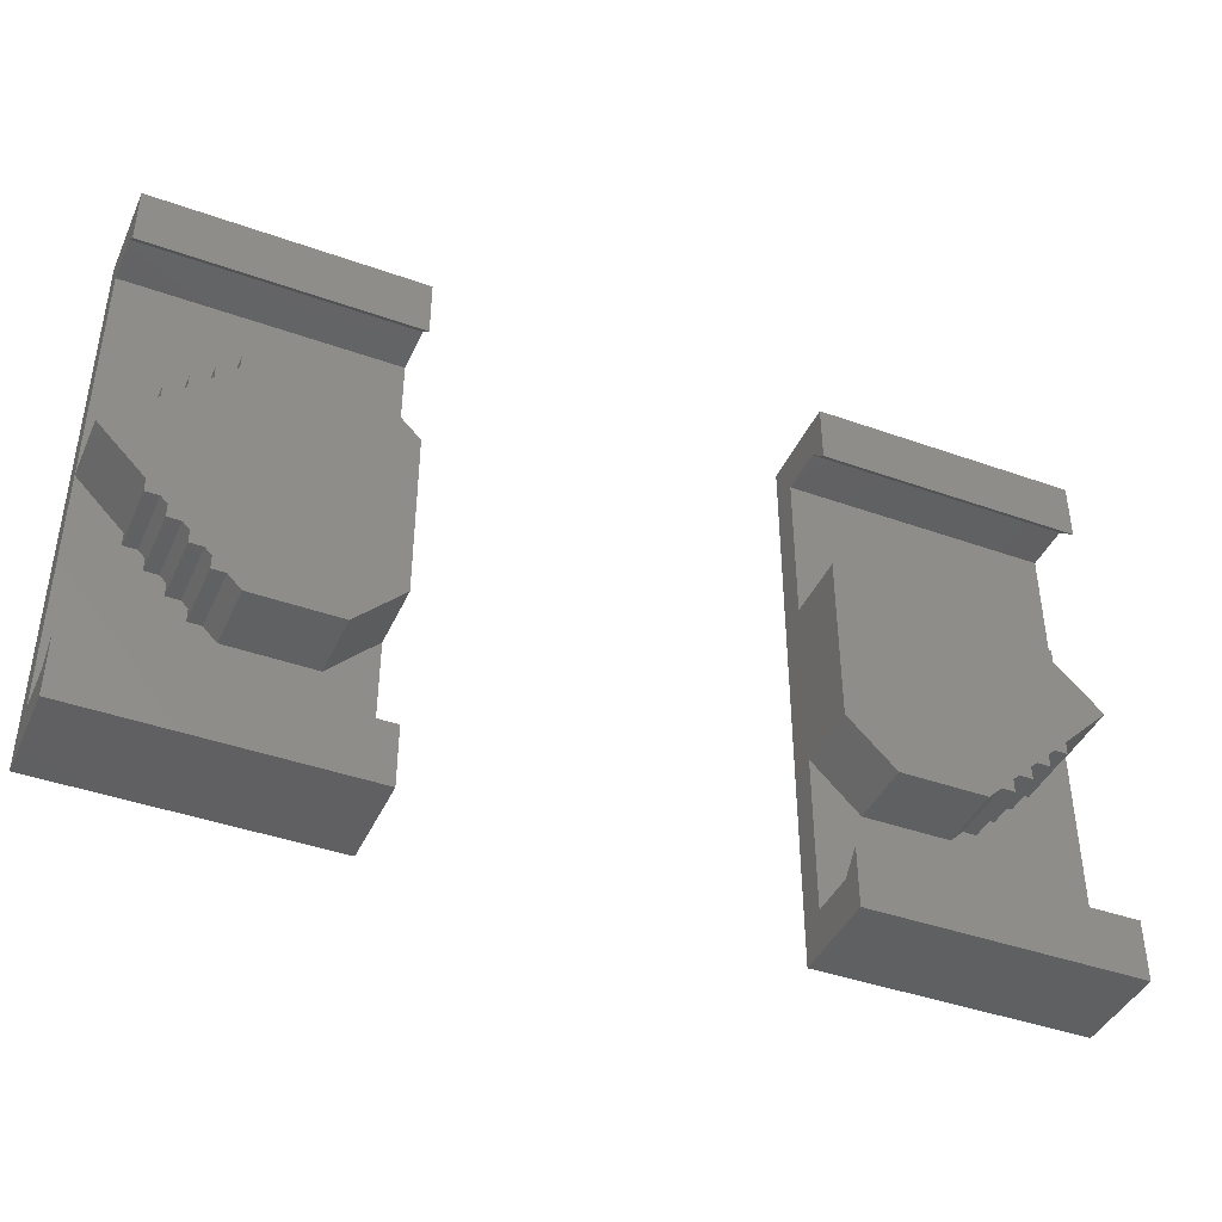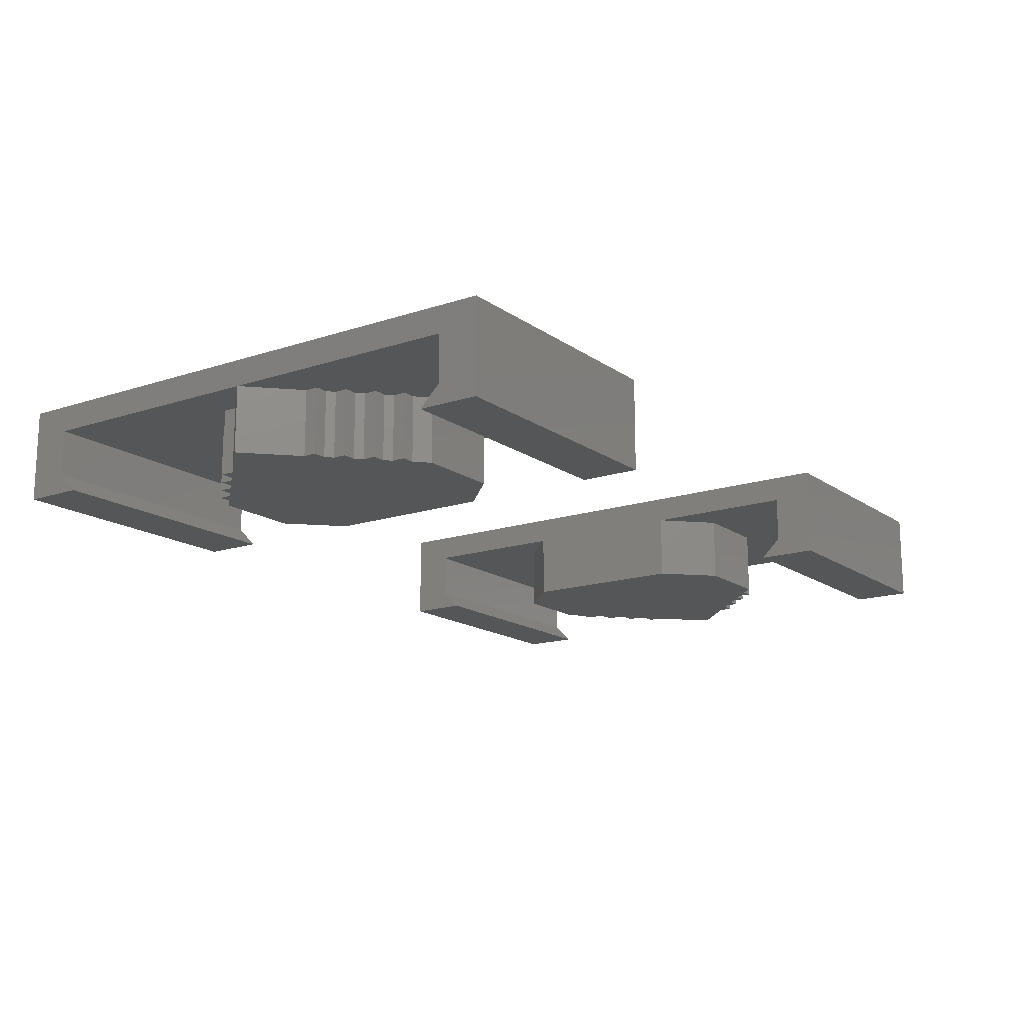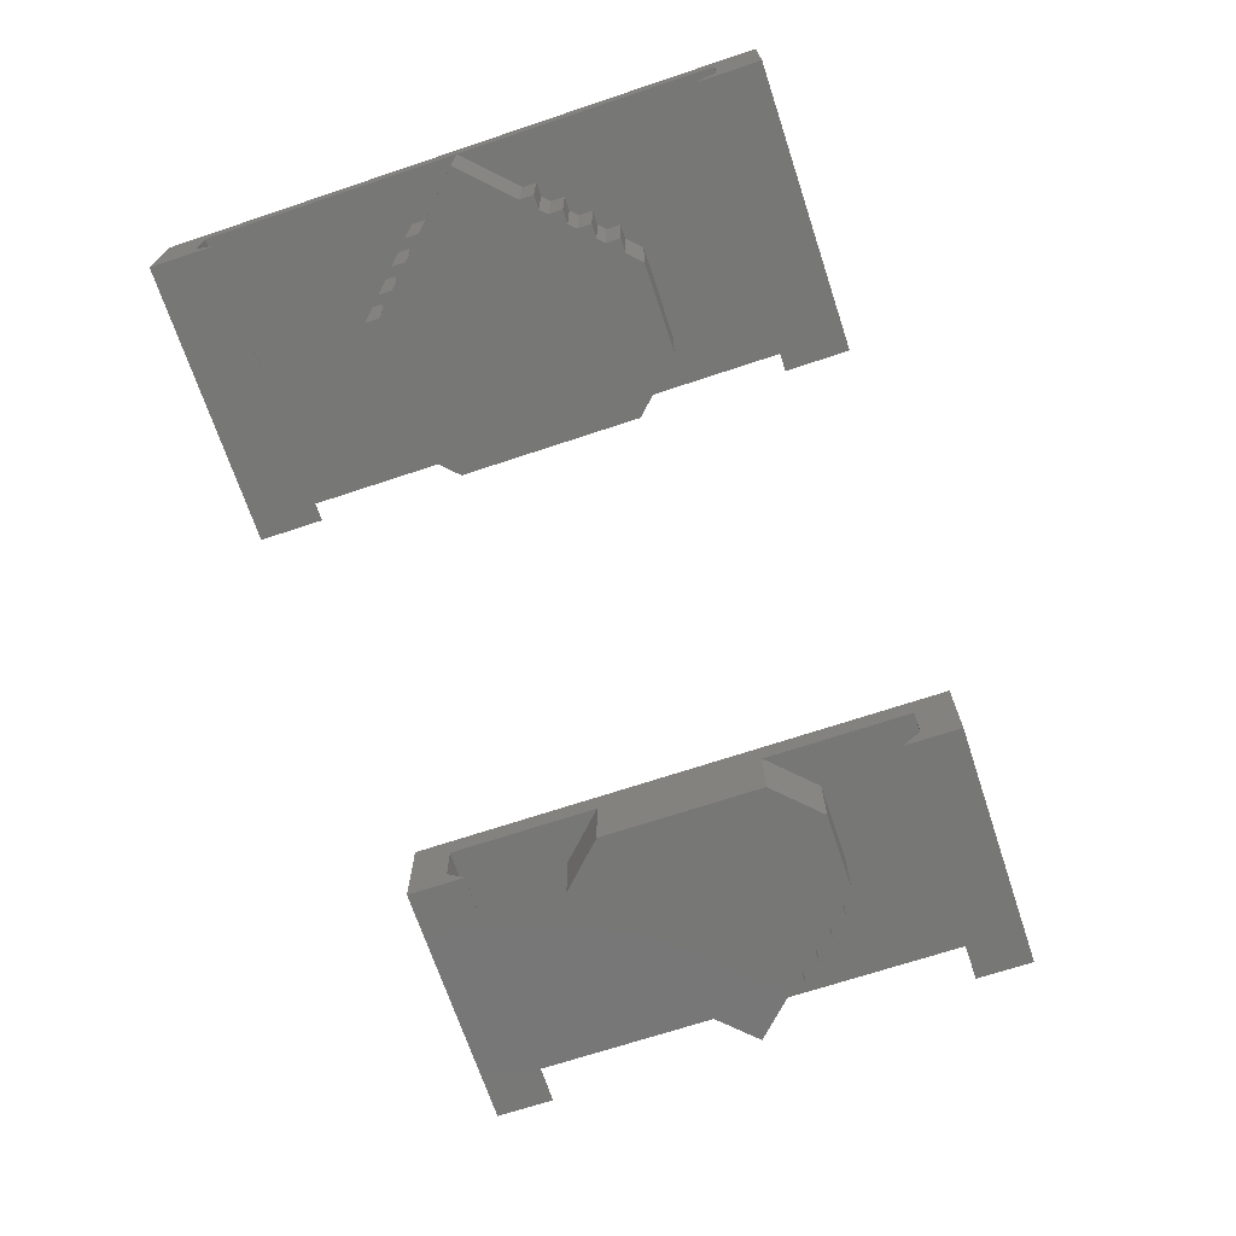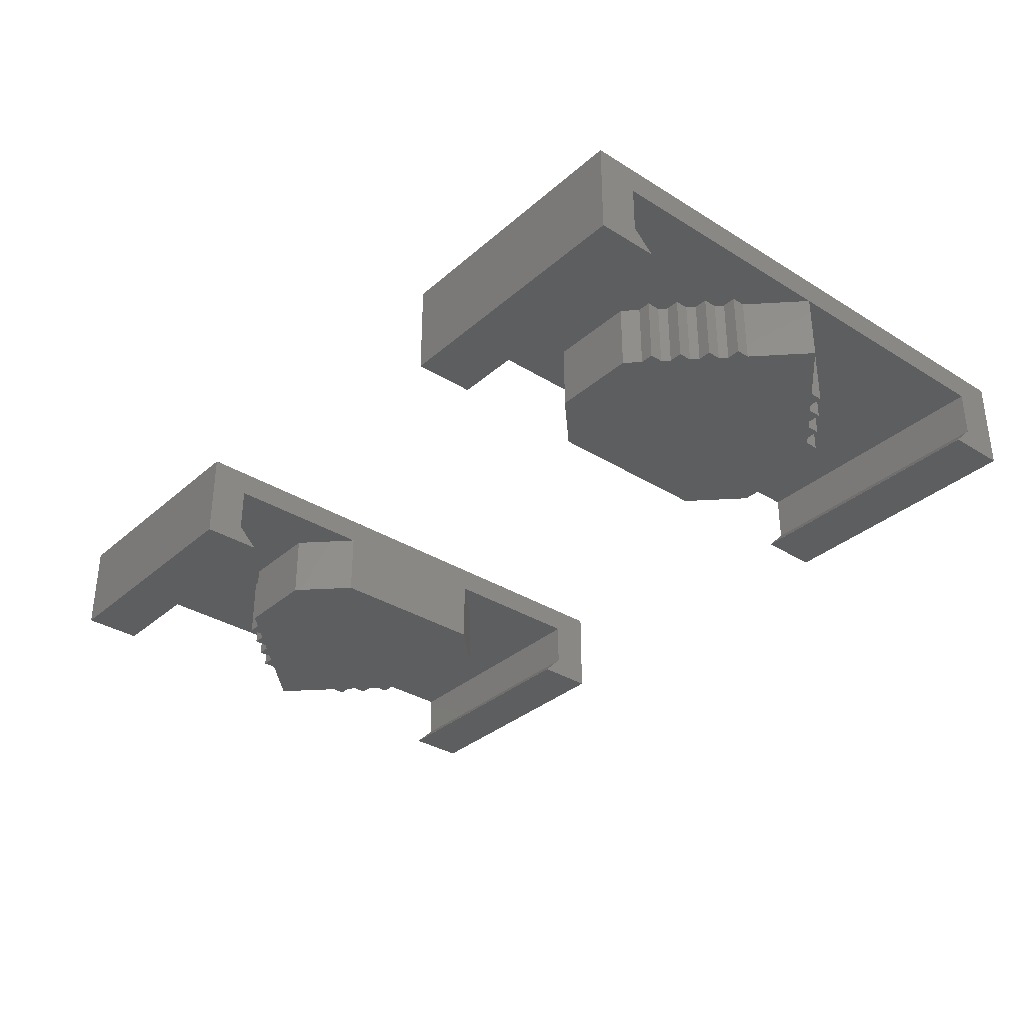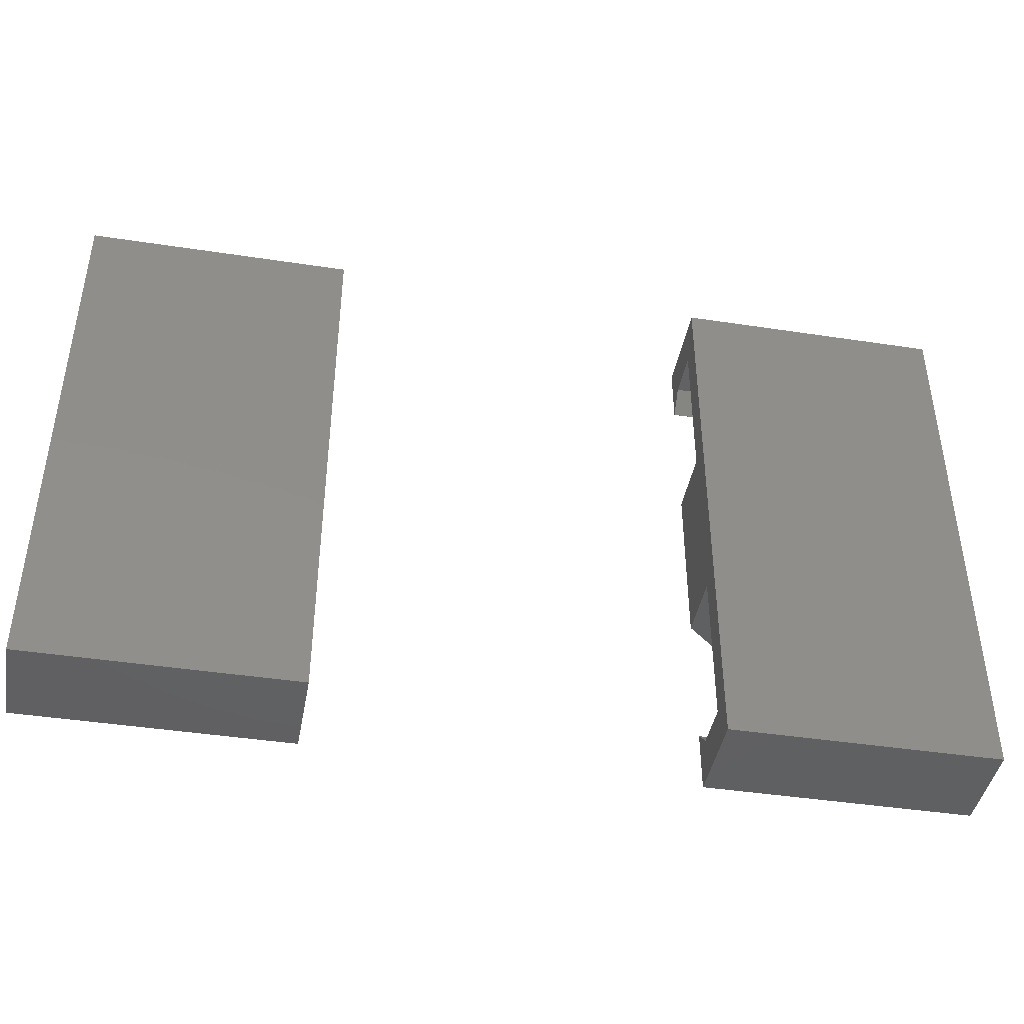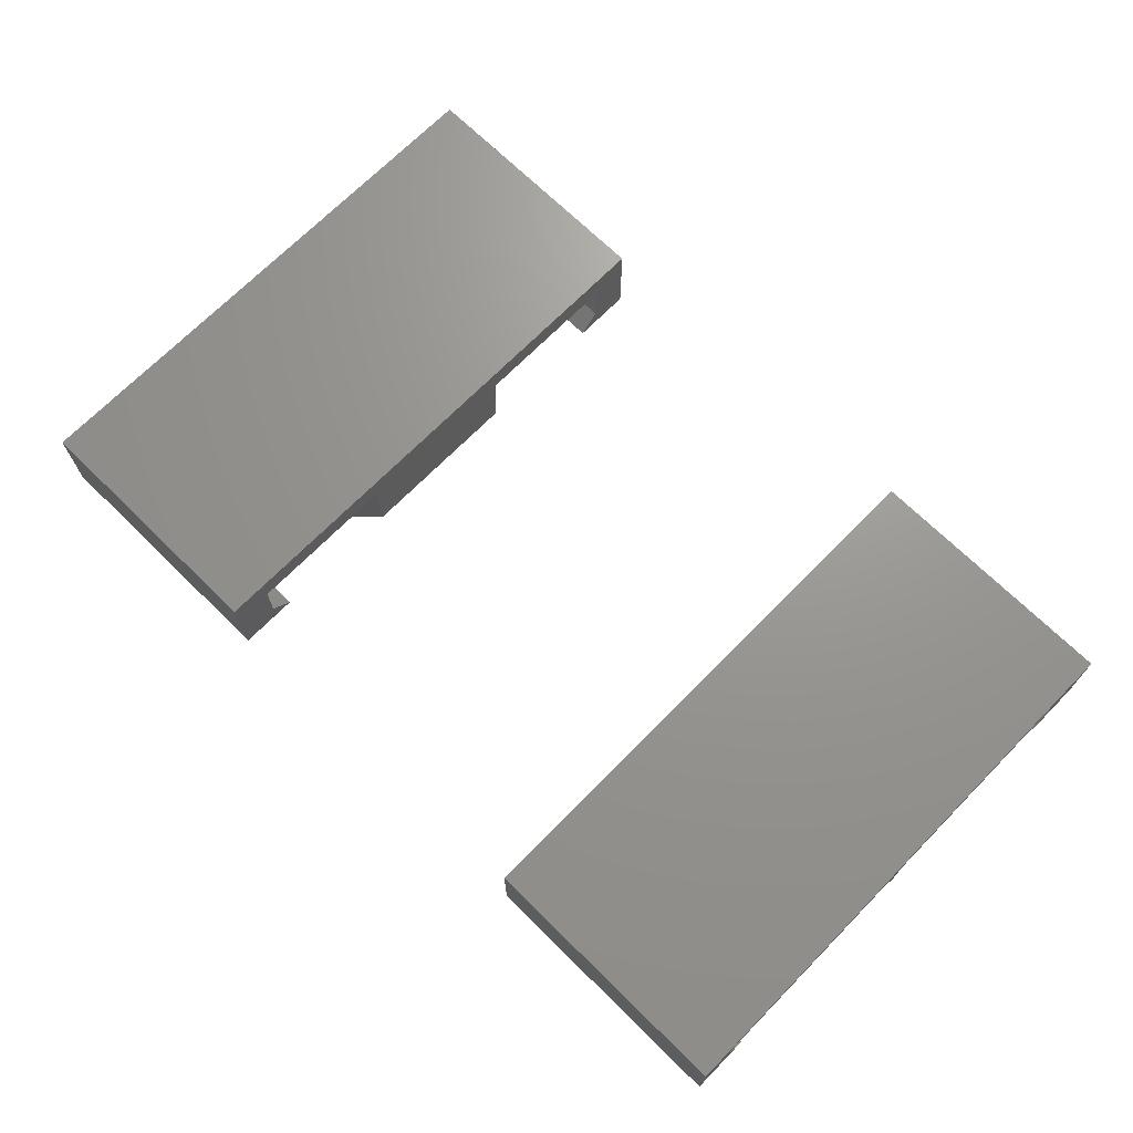
<metadata>
{"format":"stl","ext":"stl","renderer":"f3d","projection":"perspective","resolution":1024,"background":"white","views":[{"elev":-42.0,"azim":156.8,"up":"+Y"},{"elev":-15.6,"azim":124.9,"up":"+Z"},{"elev":-69.6,"azim":-71.6,"up":"+Z"},{"elev":-33.7,"azim":-130.3,"up":"+Z"},{"elev":-42.8,"azim":-10.3,"up":"+Y"},{"elev":70.0,"azim":-135.5,"up":"+Z"}]}
</metadata>
<code>
# stl→obj: 220 verts, 496 faces
v -34.5 -16.7 0
v -34.5 -18.2 1.5
v -34.5 -16.7 0.009999
v -34.5 -21.2 5
v -34.5 -21.2 0
v -34.5 18.2 1.5
v -34.5 21.2 5
v -34.5 21.2 0
v -34.5 18.2 5
v -34.5 16.7 0
v -34.5 16.7 0.009999
v -34.5 21.2 7
v -34.5 -18.2 5
v -34.5 -21.2 7
v -14.5 -18.2 5
v -18.04 -10 5
v -14.5 -6.464 5
v -24.5 -10 5
v -25.5 -9 5
v -24.5 -9.998 5
v -26.5 -9 5
v -27 -7.5 5
v -26.5 -8 5
v -28 -7.5 5
v -28.5 -6 5
v -28 -6.5 5
v -29.5 -6 5
v -30 -4.5 5
v -29.5 -5 5
v -31 -4.5 5
v -34.5 0 5
v -31 -3.5 5
v -25.5 -8.998 5
v -27 -7.498 5
v -28.5 -5.998 5
v -30 -4.498 5
v -31 3.5 5
v -31 4.5 5
v -30 4.5 5
v -29.5 5 5
v -30 4.498 5
v -28.5 6 5
v -28 6.5 5
v -28.5 5.998 5
v -27 7.5 5
v -26.5 8 5
v -27 7.498 5
v -25.5 9 5
v -24.5 9.998 5
v -25.5 8.998 5
v -18.04 10 5
v -14.5 18.2 5
v -14.5 6.464 5
v -24.5 10 5
v -26.5 9 5
v -28 7.5 5
v -29.5 6 5
v -14.5 21.2 5
v -14.5 21.2 7
v -14.5 18.2 1.5
v -14.5 6.464 0
v -14.5 -21.2 7
v -14.5 -21.2 5
v -14.5 21.2 0
v -14.5 16.7 0
v -14.5 16.7 0.009999
v -14.5 -6.464 0
v -14.5 -18.2 1.5
v -14.5 -16.7 0
v -14.5 -16.7 0.009999
v -14.5 -21.2 0
v -18.04 -10 0
v -27 -7.498 0
v -26.5 8 0
v -26.5 -8 0
v -27 7.498 0
v -26.5 -9 0
v -25.5 -8.998 0
v -25.5 -9 0
v -25.5 8.998 0
v -24.5 9.998 0
v -24.5 -9.998 0
v -24.5 -10 0
v -18.04 10 0
v -24.5 10 0
v -26.5 9 0
v -25.5 9 0
v -28.5 -5.998 0
v -28 6.5 0
v -28 -6.5 0
v -28.5 5.998 0
v -28 -7.5 0
v -27 -7.5 0
v -28 7.5 0
v -27 7.5 0
v -30 -4.498 0
v -29.5 5 0
v -29.5 -5 0
v -30 4.498 0
v -29.5 -6 0
v -28.5 -6 0
v -29.5 6 0
v -28.5 6 0
v -31 -3.5 0
v -34.5 0 0
v -31 3.5 0
v -31 -4.5 0
v -30 -4.5 0
v -31 4.5 0
v -30 4.5 0
v 34.5 18.2 5
v 34.5 21.2 5
v 34.5 21.2 7
v 34.5 18.2 1.5
v 34.5 -18.2 5
v 34.5 -21.2 5
v 34.5 -21.2 7
v 34.5 21.2 0
v 34.5 16.7 0
v 34.5 16.7 0.009999
v 34.5 -18.2 1.5
v 34.5 -16.7 0
v 34.5 -16.7 0.009999
v 34.5 -21.2 0
v 25.5 8.998 5
v 24.5 9.998 5
v 25.5 9 5
v 27 7.498 5
v 26.5 8 5
v 27 7.5 5
v 28.5 5.998 5
v 28 6.5 5
v 28.5 6 5
v 30 4.498 5
v 29.5 5 5
v 30 4.5 5
v 34.5 0 5
v 31 3.5 5
v 31 -4.5 5
v 29.5 -6 5
v 29.5 -5 5
v 30 -4.5 5
v 28 -7.5 5
v 28 -6.5 5
v 28.5 -6 5
v 26.5 -9 5
v 26.5 -8 5
v 27 -7.5 5
v 24.5 -10 5
v 24.5 -9.998 5
v 25.5 -9 5
v 14.5 -18.2 5
v 18.04 -10 5
v 14.5 -6.464 5
v 31 4.5 5
v 29.5 6 5
v 28 7.5 5
v 26.5 9 5
v 24.5 10 5
v 14.5 18.2 5
v 18.04 10 5
v 14.5 6.464 5
v 31 -3.5 5
v 30 -4.498 5
v 28.5 -5.998 5
v 27 -7.498 5
v 25.5 -8.998 5
v 14.5 -16.7 0
v 14.5 -18.2 1.5
v 14.5 -16.7 0.009999
v 14.5 -21.2 5
v 14.5 -21.2 0
v 14.5 6.464 0
v 14.5 -6.464 0
v 14.5 18.2 1.5
v 14.5 21.2 5
v 14.5 21.2 0
v 14.5 16.7 0
v 14.5 16.7 0.009999
v 14.5 21.2 7
v 14.5 -21.2 7
v 18.04 -10 0
v 26.5 -9 0
v 26.5 -8 0
v 25.5 -8.998 0
v 25.5 -9 0
v 27 7.498 0
v 27 -7.498 0
v 26.5 8 0
v 28 -7.5 0
v 28 -6.5 0
v 27 -7.5 0
v 28.5 5.998 0
v 28.5 -5.998 0
v 28 6.5 0
v 29.5 -6 0
v 29.5 -5 0
v 28.5 -6 0
v 30 4.498 0
v 30 -4.498 0
v 29.5 5 0
v 31 -4.5 0
v 31 -3.5 0
v 30 -4.5 0
v 34.5 0 0
v 31 3.5 0
v 31 4.5 0
v 30 4.5 0
v 29.5 6 0
v 28.5 6 0
v 28 7.5 0
v 27 7.5 0
v 26.5 9 0
v 25.5 8.998 0
v 25.5 9 0
v 24.5 -9.998 0
v 24.5 -10 0
v 24.5 9.998 0
v 18.04 10 0
v 24.5 10 0
f 1 2 3
f 4 2 5
f 5 2 1
f 6 7 8
f 7 6 9
f 10 6 8
f 6 10 11
f 7 9 12
f 13 12 9
f 2 4 13
f 14 13 4
f 13 14 12
f 15 16 17
f 15 18 16
f 18 19 20
f 18 21 19
f 13 18 15
f 21 22 23
f 21 24 22
f 24 25 26
f 24 27 25
f 13 24 21
f 27 28 29
f 27 30 28
f 24 13 27
f 30 31 32
f 30 13 31
f 27 13 30
f 18 13 21
f 20 19 33
f 22 23 23
f 23 22 34
f 25 26 26
f 26 25 35
f 28 29 29
f 29 28 36
f 32 32 31
f 37 31 38
f 31 37 37
f 39 40 41
f 41 40 40
f 42 43 44
f 44 43 43
f 45 46 47
f 47 46 46
f 48 49 50
f 51 52 53
f 54 52 51
f 49 48 54
f 55 54 48
f 9 54 55
f 46 45 55
f 56 55 45
f 43 42 56
f 57 56 42
f 9 56 57
f 40 39 57
f 38 57 39
f 9 57 38
f 54 9 52
f 56 9 55
f 31 9 38
f 9 31 13
f 52 58 59
f 60 58 52
f 59 53 52
f 53 17 61
f 59 17 53
f 62 17 59
f 63 15 62
f 17 62 15
f 58 60 64
f 65 60 66
f 60 65 64
f 61 17 67
f 68 69 70
f 15 63 68
f 68 71 69
f 71 68 63
f 10 64 65
f 64 10 8
f 6 52 9
f 52 6 60
f 64 7 58
f 7 64 8
f 6 66 60
f 66 6 11
f 10 66 11
f 66 10 65
f 5 69 71
f 69 5 1
f 68 13 15
f 13 68 2
f 5 63 4
f 63 5 71
f 3 68 70
f 68 3 2
f 69 3 70
f 3 69 1
f 16 67 17
f 67 16 72
f 73 74 75
f 74 73 76
f 77 78 79
f 78 75 80
f 74 80 75
f 78 77 75
f 75 77 75
f 80 61 78
f 61 80 81
f 78 72 82
f 72 78 67
f 82 72 83
f 67 78 61
f 61 81 84
f 84 81 85
f 86 80 74
f 86 74 74
f 80 86 87
f 88 89 90
f 89 88 91
f 92 73 93
f 73 90 76
f 89 76 90
f 73 92 90
f 90 92 90
f 94 76 89
f 94 89 89
f 76 94 95
f 96 97 98
f 97 96 99
f 100 88 101
f 88 98 91
f 97 91 98
f 88 100 98
f 98 100 98
f 102 91 97
f 102 97 97
f 91 102 103
f 104 105 106
f 107 96 108
f 96 104 99
f 106 99 104
f 96 107 104
f 104 107 104
f 109 99 106
f 109 106 106
f 99 109 110
f 53 84 51
f 84 53 61
f 83 20 82
f 20 83 18
f 81 54 85
f 54 81 49
f 84 54 51
f 54 84 85
f 83 16 18
f 16 83 72
f 50 87 48
f 87 50 80
f 74 55 86
f 55 74 46
f 87 55 48
f 55 87 86
f 74 46 46
f 46 74 74
f 47 95 45
f 95 47 76
f 89 56 94
f 56 89 43
f 95 56 45
f 56 95 94
f 89 43 43
f 43 89 89
f 44 103 42
f 103 44 91
f 97 57 102
f 57 97 40
f 103 57 42
f 57 103 102
f 97 40 40
f 40 97 97
f 41 110 39
f 110 41 99
f 106 38 109
f 38 106 37
f 106 37 37
f 37 106 106
f 110 38 39
f 38 110 109
f 19 78 33
f 78 19 79
f 77 23 75
f 23 77 21
f 77 19 21
f 19 77 79
f 75 23 23
f 23 75 75
f 22 73 34
f 73 22 93
f 92 26 90
f 26 92 24
f 92 22 24
f 22 92 93
f 90 26 26
f 26 90 90
f 25 88 35
f 88 25 101
f 100 29 98
f 29 100 27
f 100 25 27
f 25 100 101
f 98 29 29
f 29 98 98
f 28 96 36
f 96 28 108
f 107 32 104
f 32 107 30
f 104 32 32
f 32 104 104
f 107 28 30
f 28 107 108
f 82 33 78
f 33 82 20
f 104 31 105
f 31 104 32
f 98 36 96
f 36 98 29
f 90 35 88
f 35 90 26
f 75 34 73
f 34 75 23
f 105 37 106
f 37 105 31
f 80 49 81
f 49 80 50
f 99 40 97
f 40 99 41
f 91 43 89
f 43 91 44
f 76 46 74
f 46 76 47
f 12 62 59
f 62 12 14
f 58 12 59
f 12 58 7
f 4 62 14
f 62 4 63
f 111 112 113
f 114 112 111
f 113 115 111
f 116 115 117
f 117 115 113
f 112 114 118
f 119 114 120
f 114 119 118
f 121 122 123
f 115 116 121
f 121 124 122
f 124 121 116
f 125 126 127
f 128 129 130
f 129 128 129
f 131 132 133
f 132 131 132
f 134 135 136
f 135 134 135
f 137 138 138
f 115 137 111
f 115 139 137
f 140 139 115
f 141 142 140
f 139 140 142
f 143 140 115
f 144 145 143
f 140 143 145
f 146 143 115
f 147 148 146
f 143 146 148
f 149 146 115
f 150 151 149
f 146 149 151
f 152 149 115
f 149 152 153
f 153 152 154
f 155 137 138
f 137 155 111
f 156 155 136
f 156 136 135
f 155 156 111
f 157 156 133
f 157 133 132
f 156 157 111
f 158 157 130
f 158 130 129
f 157 158 111
f 159 158 127
f 159 127 126
f 158 159 111
f 160 159 161
f 159 160 111
f 160 161 162
f 163 137 139
f 137 163 163
f 142 141 164
f 164 141 141
f 145 144 165
f 165 144 144
f 148 147 166
f 166 147 147
f 151 150 167
f 168 169 170
f 171 169 172
f 172 169 168
f 173 174 162
f 175 176 177
f 176 175 160
f 178 175 177
f 175 178 179
f 176 160 180
f 162 180 160
f 154 162 174
f 154 180 162
f 181 154 152
f 169 171 152
f 181 152 171
f 154 181 180
f 178 118 119
f 118 178 177
f 175 111 160
f 111 175 114
f 118 176 112
f 176 118 177
f 175 120 114
f 120 175 179
f 178 120 179
f 120 178 119
f 172 122 124
f 122 172 168
f 121 152 115
f 152 121 169
f 172 116 171
f 116 172 124
f 170 121 123
f 121 170 169
f 122 170 123
f 170 122 168
f 182 154 174
f 154 182 153
f 183 184 184
f 183 185 184
f 185 183 186
f 184 187 188
f 187 184 189
f 190 191 191
f 190 188 191
f 188 190 192
f 191 193 194
f 193 191 195
f 196 197 197
f 196 194 197
f 194 196 198
f 197 199 200
f 199 197 201
f 202 203 203
f 202 200 203
f 200 202 204
f 205 203 206
f 206 207 206
f 203 200 206
f 199 206 200
f 206 199 207
f 207 199 208
f 201 209 201
f 197 194 201
f 193 201 194
f 201 193 209
f 209 193 210
f 195 211 195
f 191 188 195
f 187 195 188
f 195 187 211
f 211 187 212
f 189 213 189
f 184 185 189
f 214 189 185
f 189 214 213
f 213 214 215
f 182 216 217
f 216 174 218
f 216 182 174
f 173 218 174
f 219 218 173
f 218 219 220
f 216 214 185
f 214 216 218
f 173 161 219
f 161 173 162
f 149 216 150
f 216 149 217
f 126 220 159
f 220 126 218
f 220 161 159
f 161 220 219
f 182 149 153
f 149 182 217
f 214 127 215
f 127 214 125
f 129 213 158
f 213 129 189
f 213 127 158
f 127 213 215
f 189 129 129
f 129 189 189
f 187 130 212
f 130 187 128
f 132 211 157
f 211 132 195
f 211 130 157
f 130 211 212
f 195 132 132
f 132 195 195
f 193 133 210
f 133 193 131
f 135 209 156
f 209 135 201
f 209 133 156
f 133 209 210
f 201 135 135
f 135 201 201
f 199 136 208
f 136 199 134
f 138 207 155
f 207 138 206
f 206 138 138
f 138 206 206
f 207 136 155
f 136 207 208
f 186 167 185
f 167 186 151
f 146 184 147
f 184 146 183
f 186 146 151
f 146 186 183
f 184 147 147
f 147 184 184
f 192 166 188
f 166 192 148
f 143 191 144
f 191 143 190
f 192 143 148
f 143 192 190
f 191 144 144
f 144 191 191
f 198 165 194
f 165 198 145
f 140 197 141
f 197 140 196
f 198 140 145
f 140 198 196
f 197 141 141
f 141 197 197
f 204 164 200
f 164 204 142
f 139 203 163
f 203 139 202
f 203 163 163
f 163 203 203
f 204 139 142
f 139 204 202
f 150 185 167
f 185 150 216
f 163 205 137
f 205 163 203
f 141 200 164
f 200 141 197
f 144 194 165
f 194 144 191
f 147 188 166
f 188 147 184
f 137 206 138
f 206 137 205
f 125 218 126
f 218 125 214
f 134 201 135
f 201 134 199
f 131 195 132
f 195 131 193
f 128 189 129
f 189 128 187
f 180 117 113
f 117 180 181
f 112 180 113
f 180 112 176
f 171 117 181
f 117 171 116

</code>
